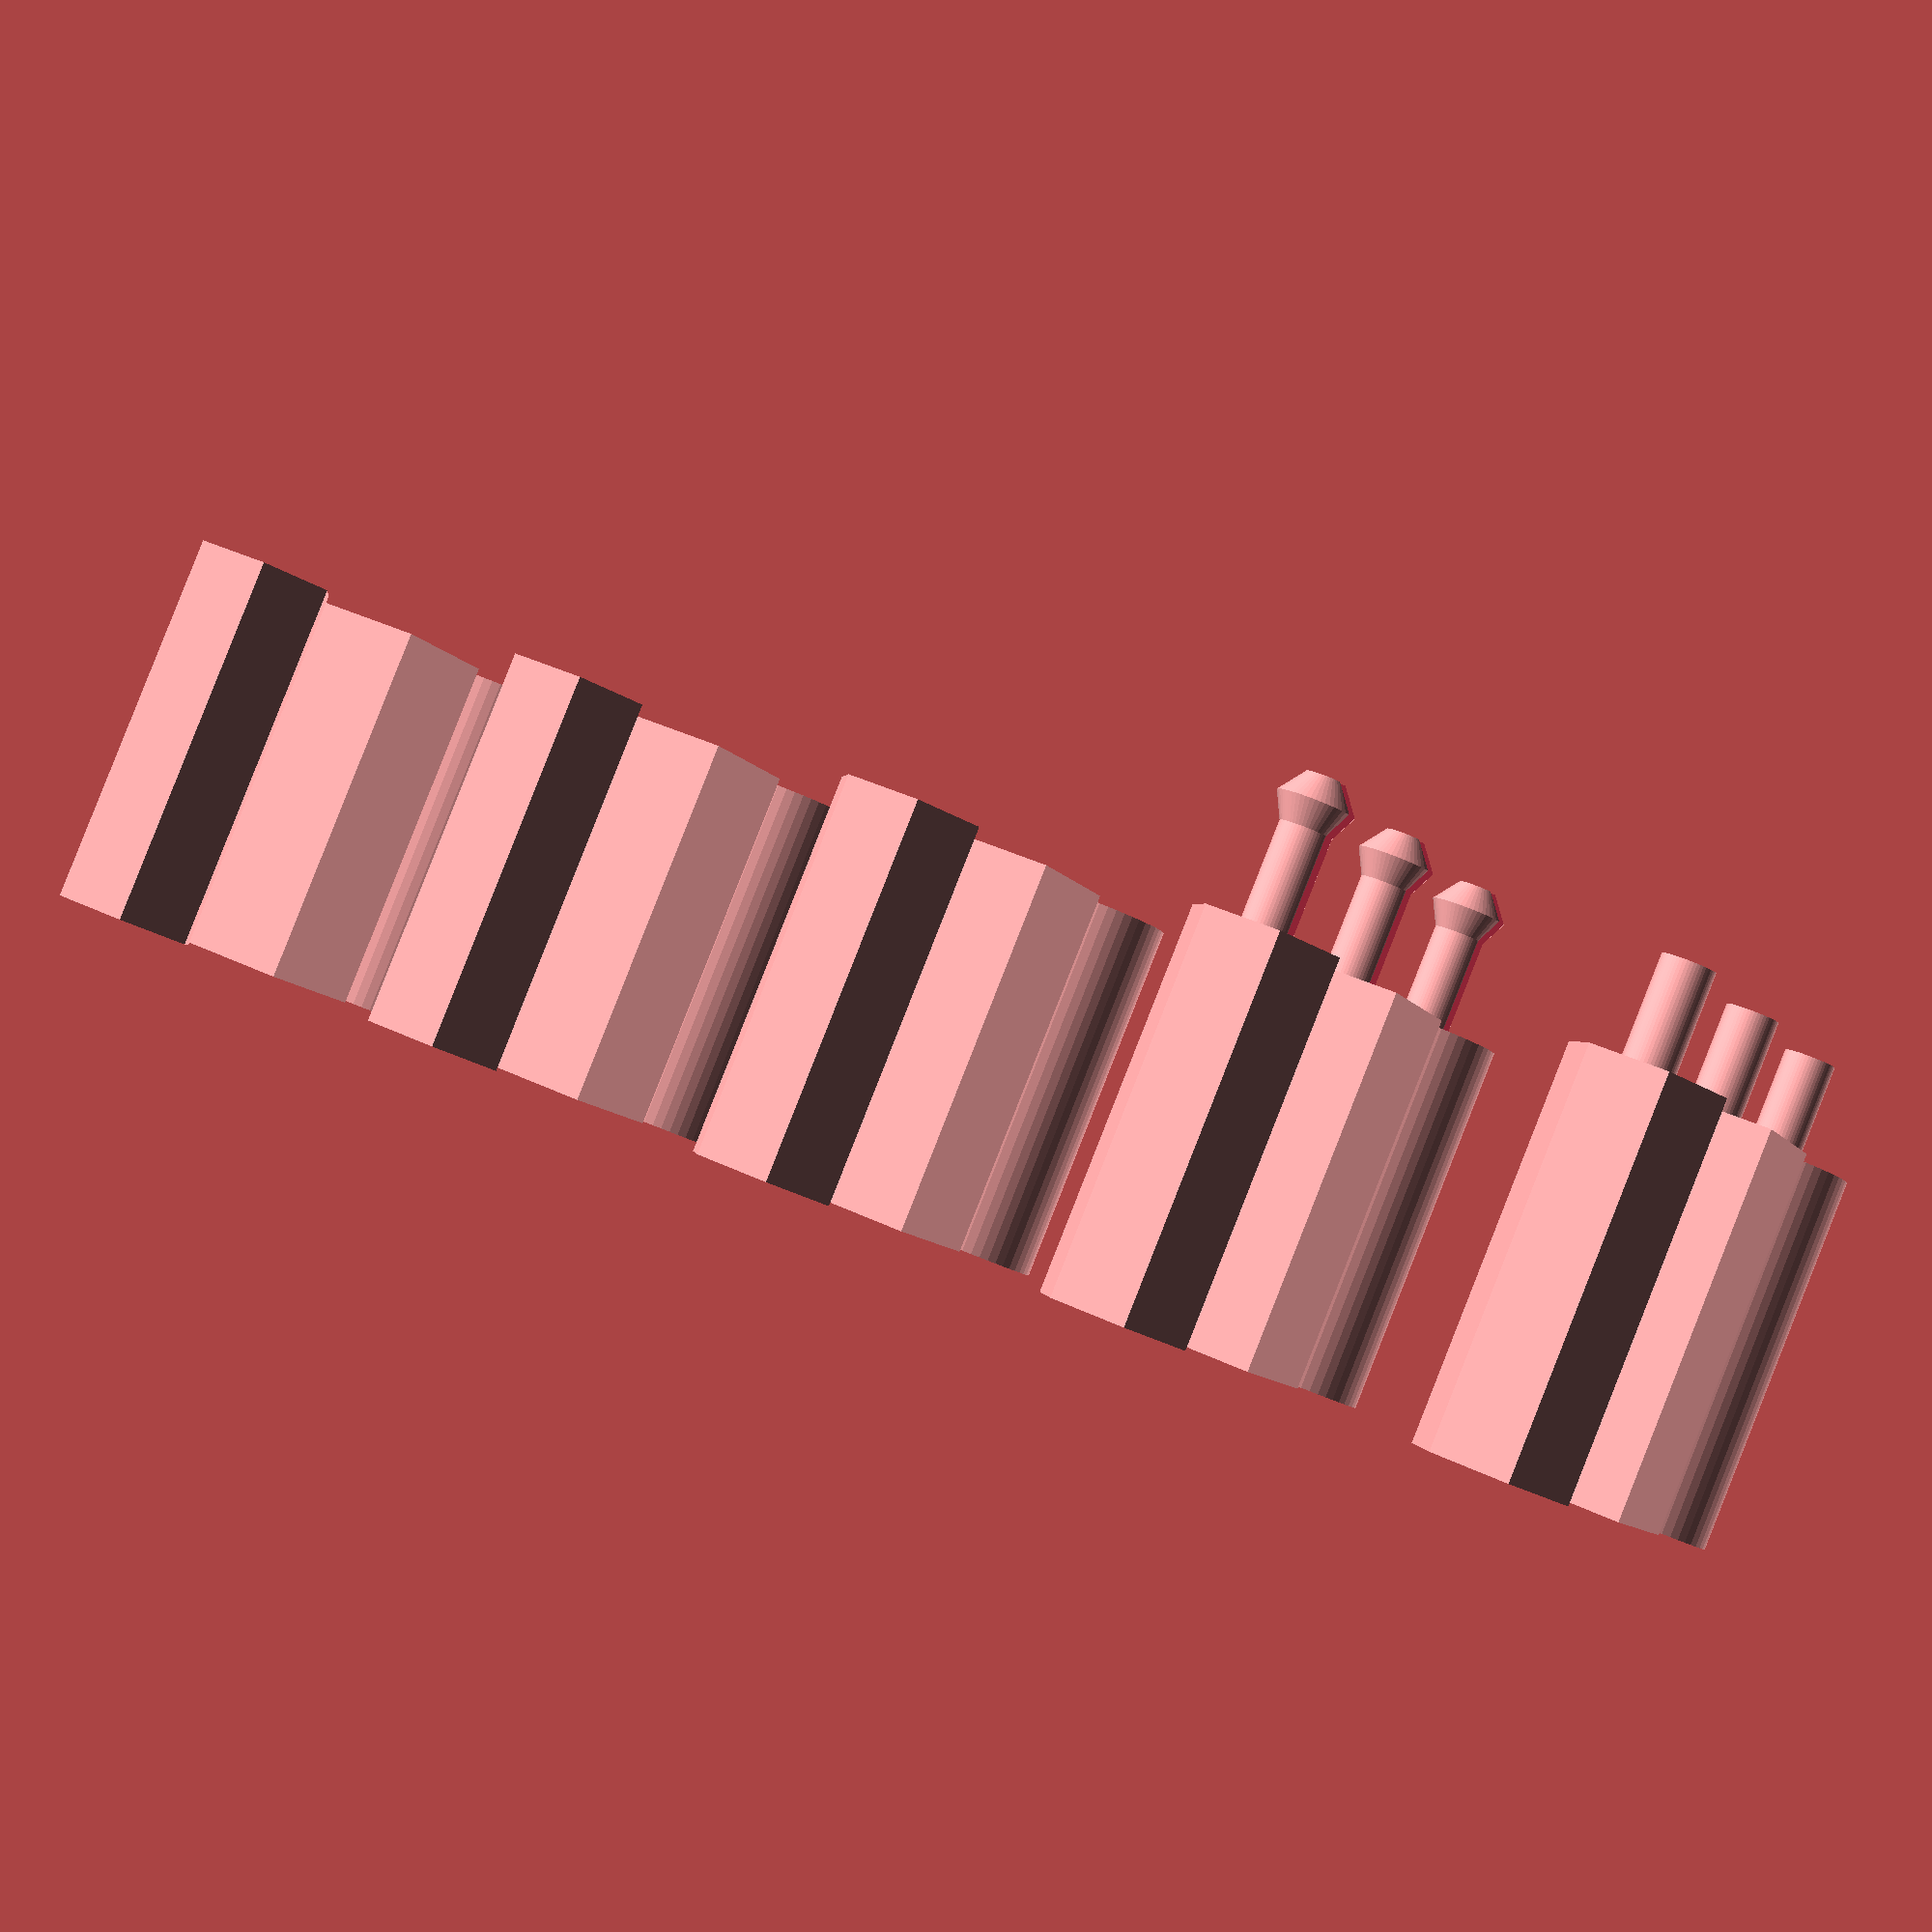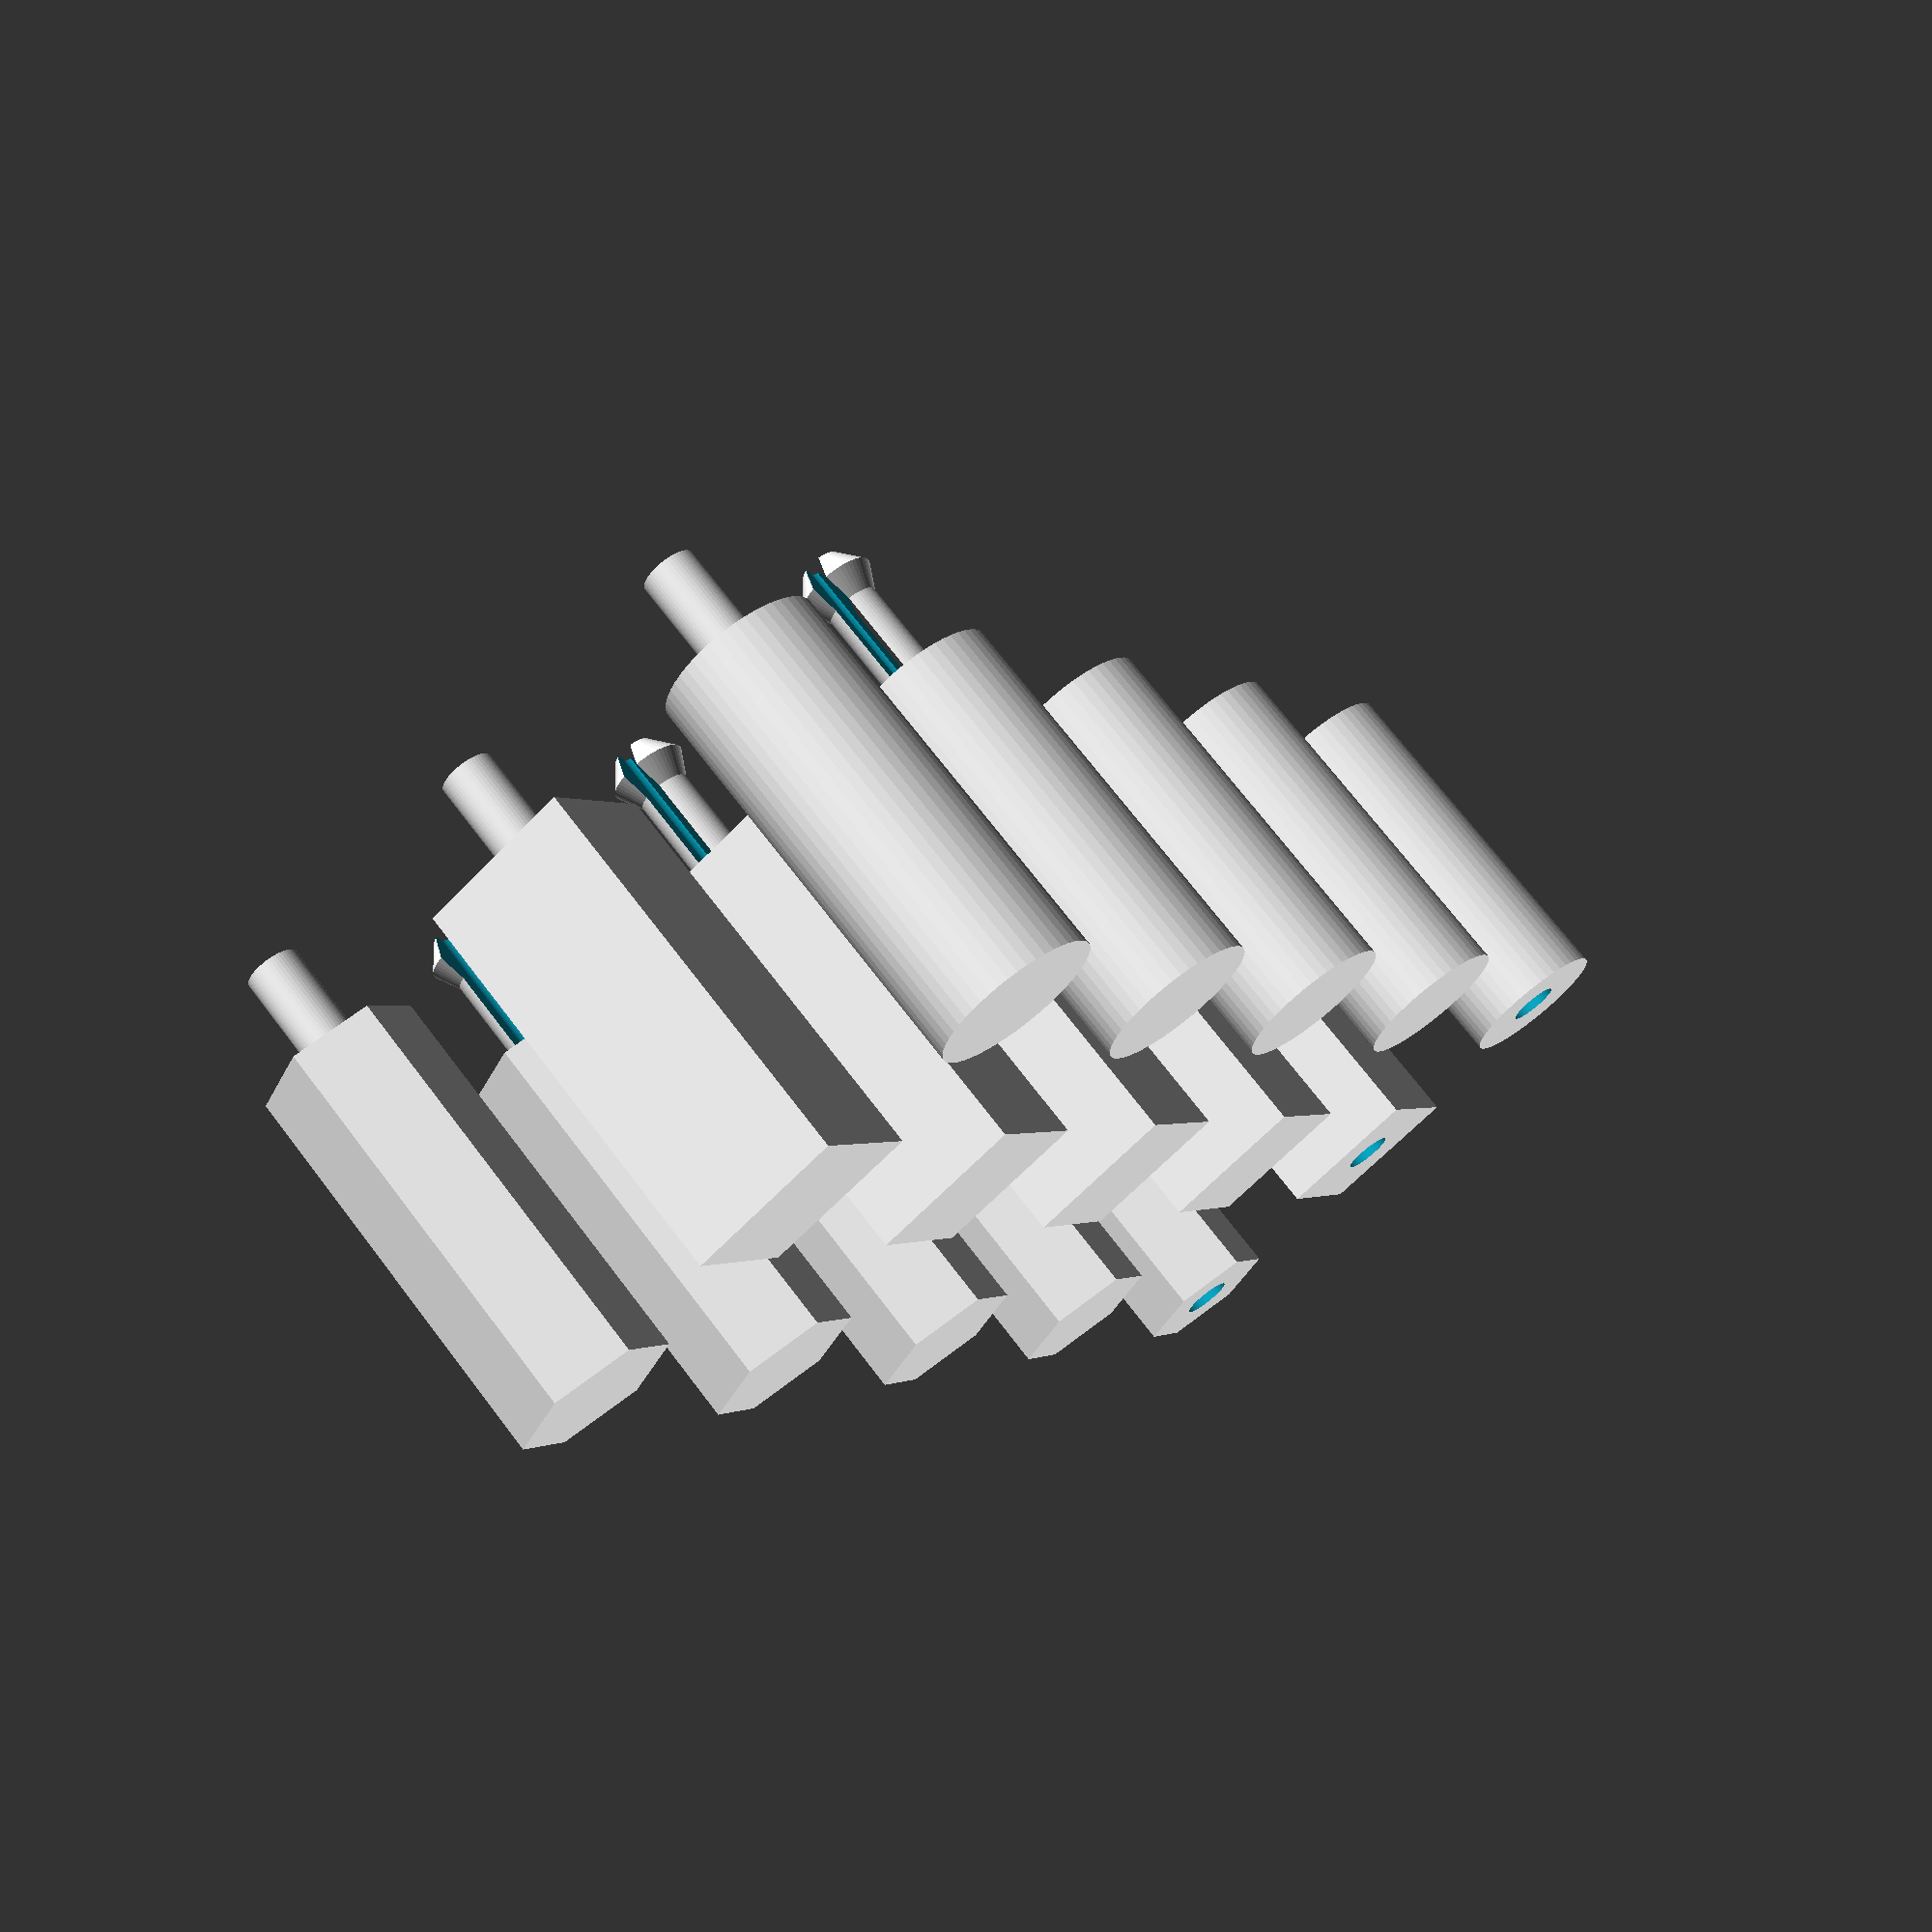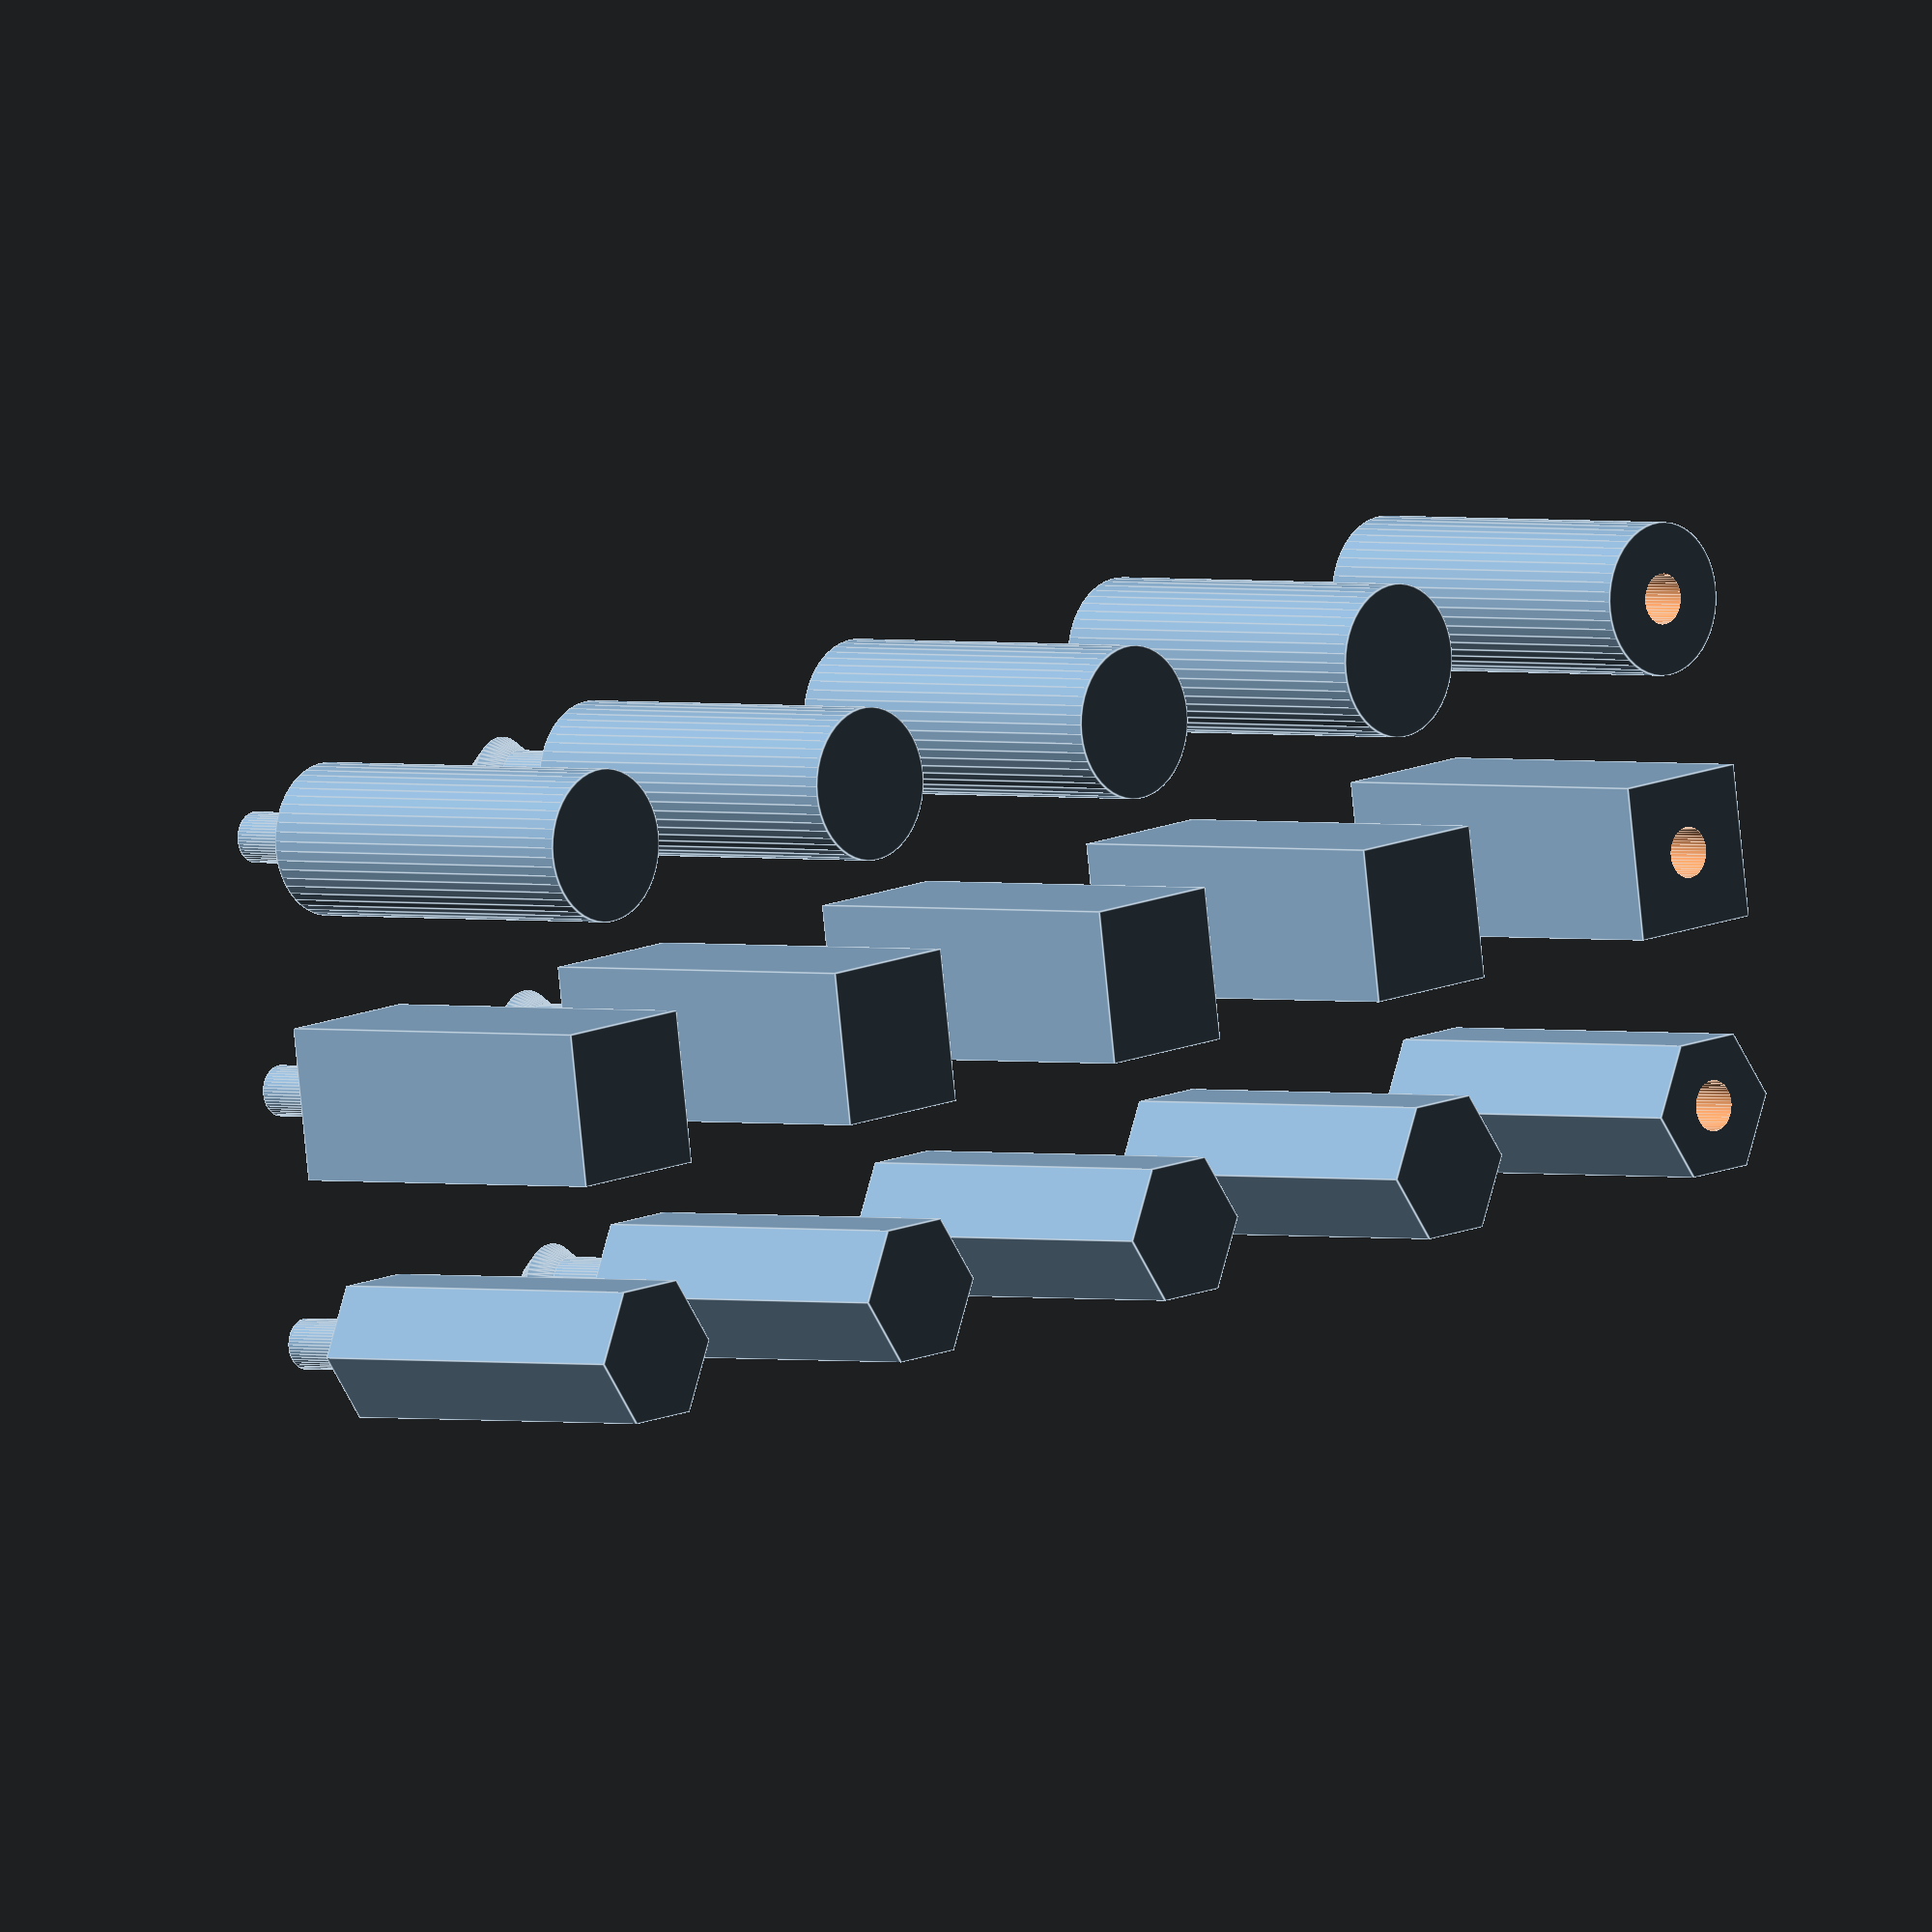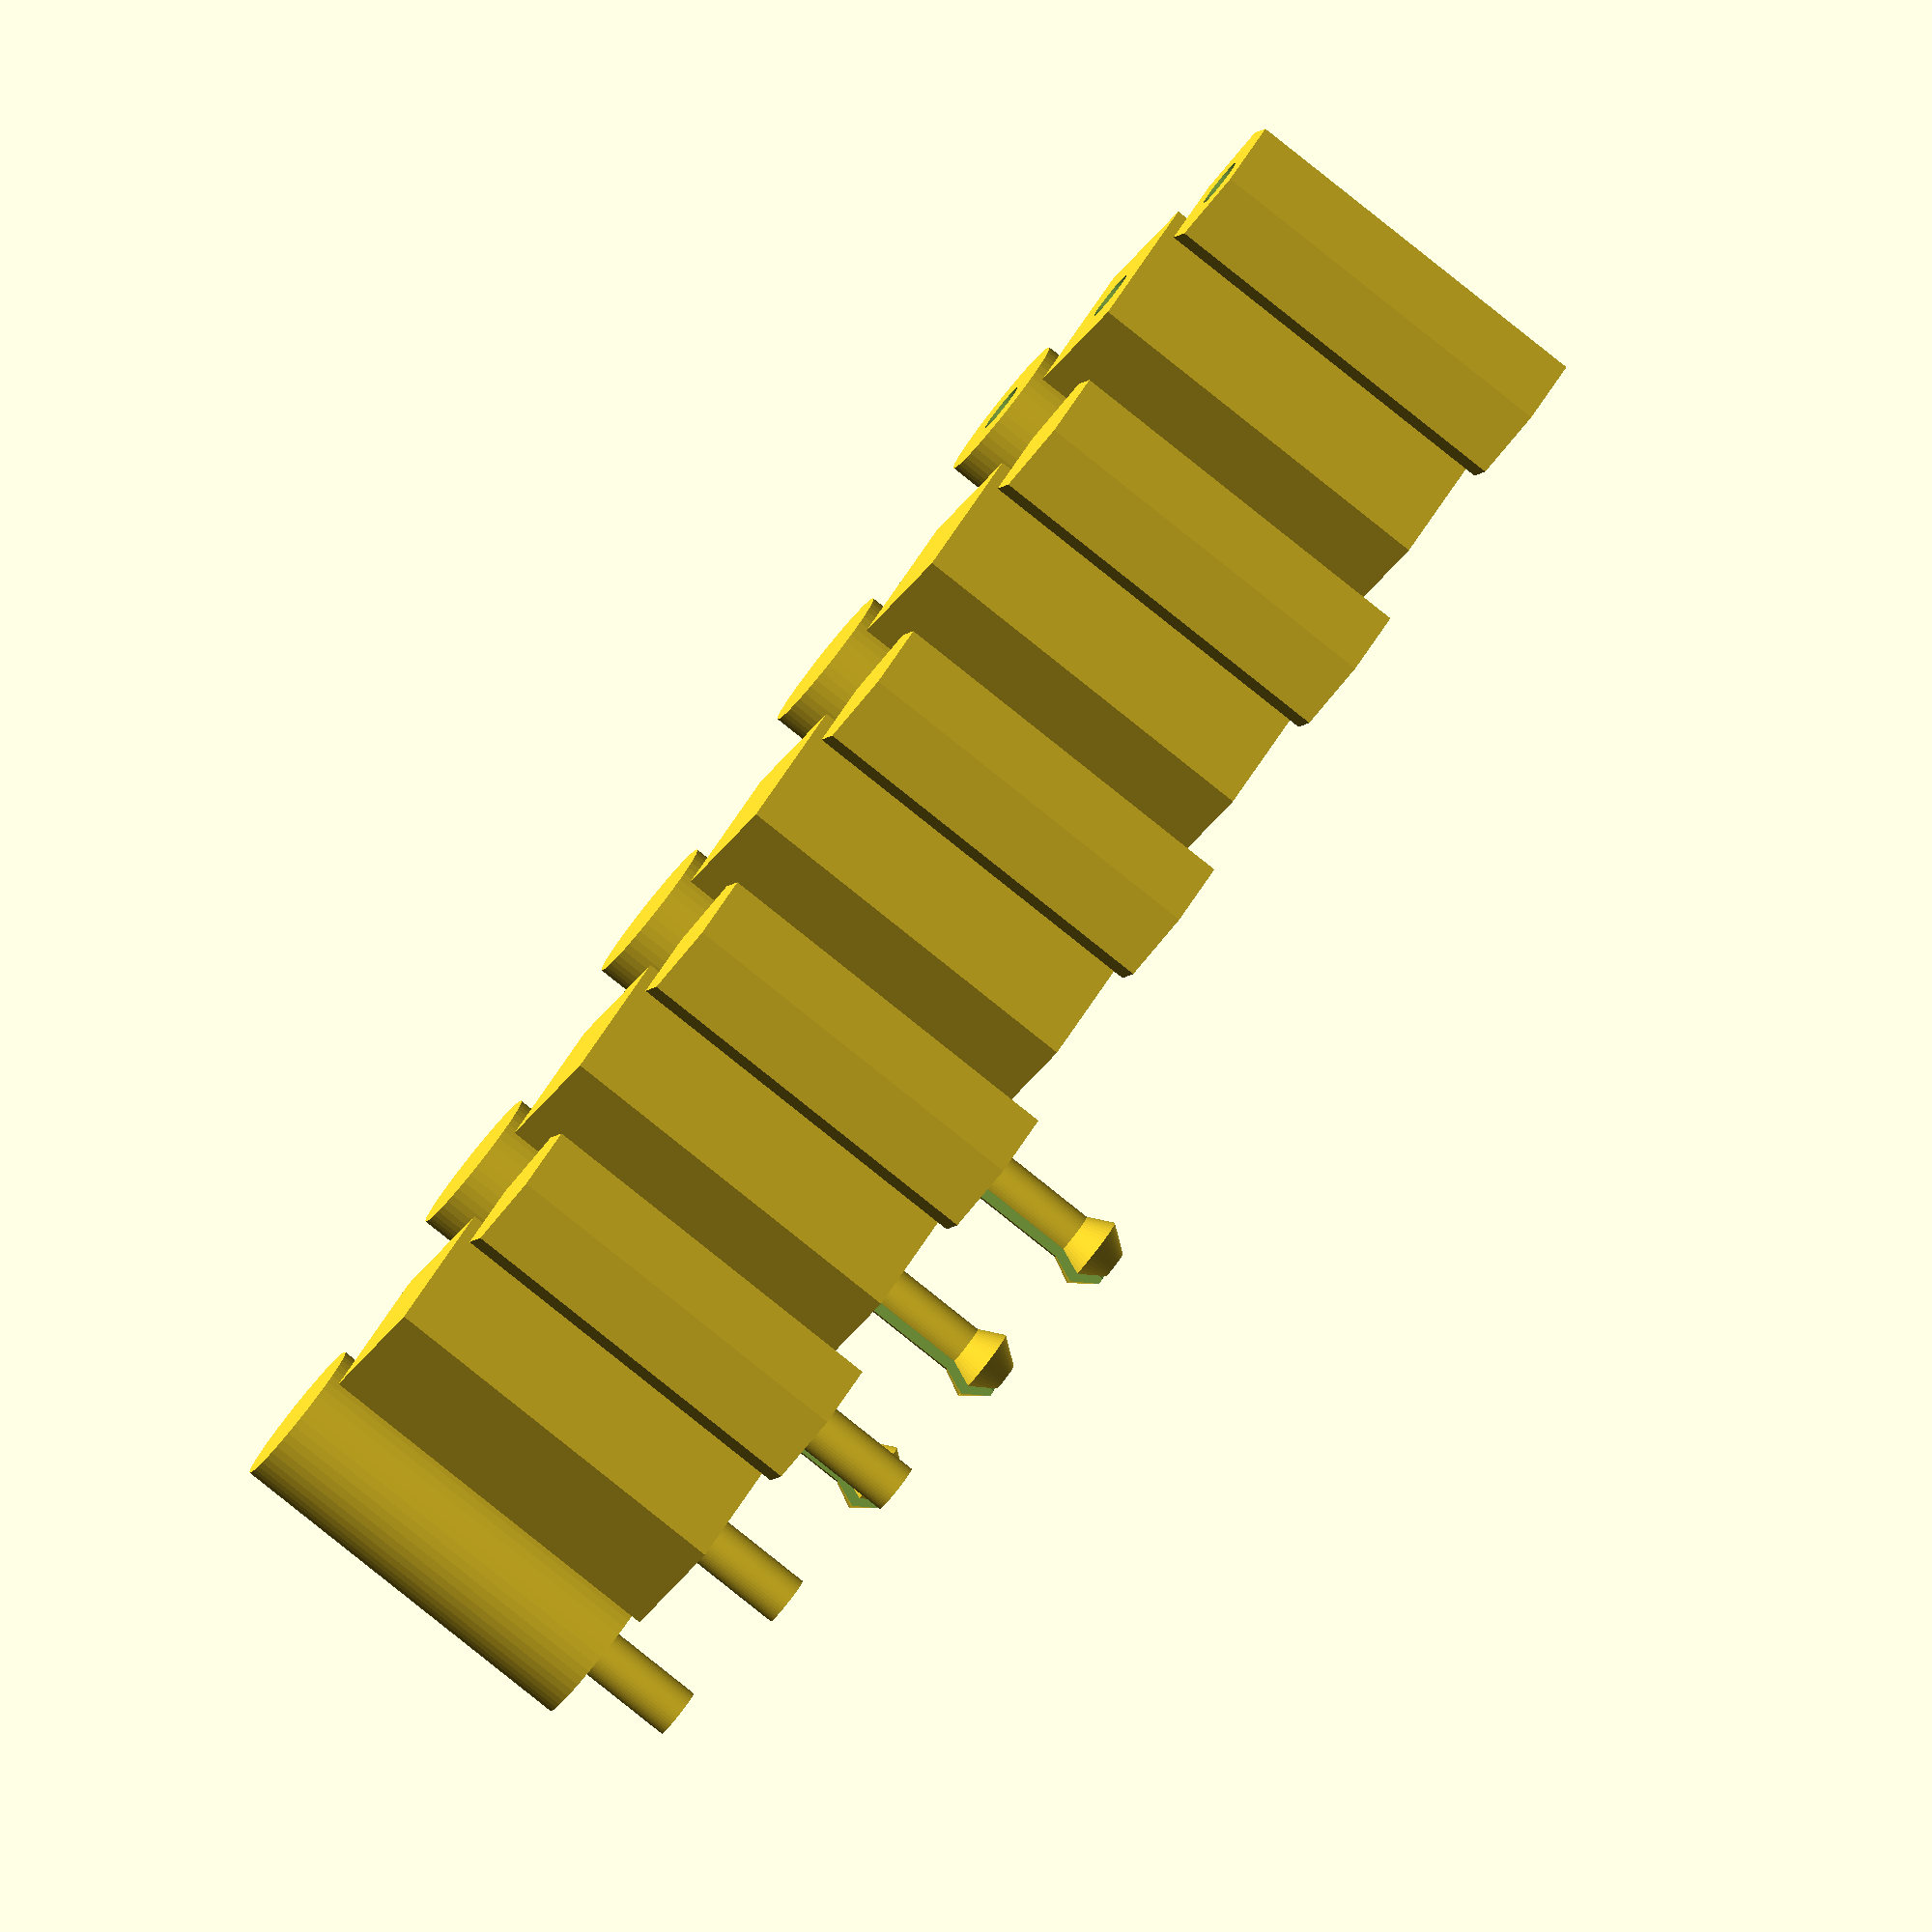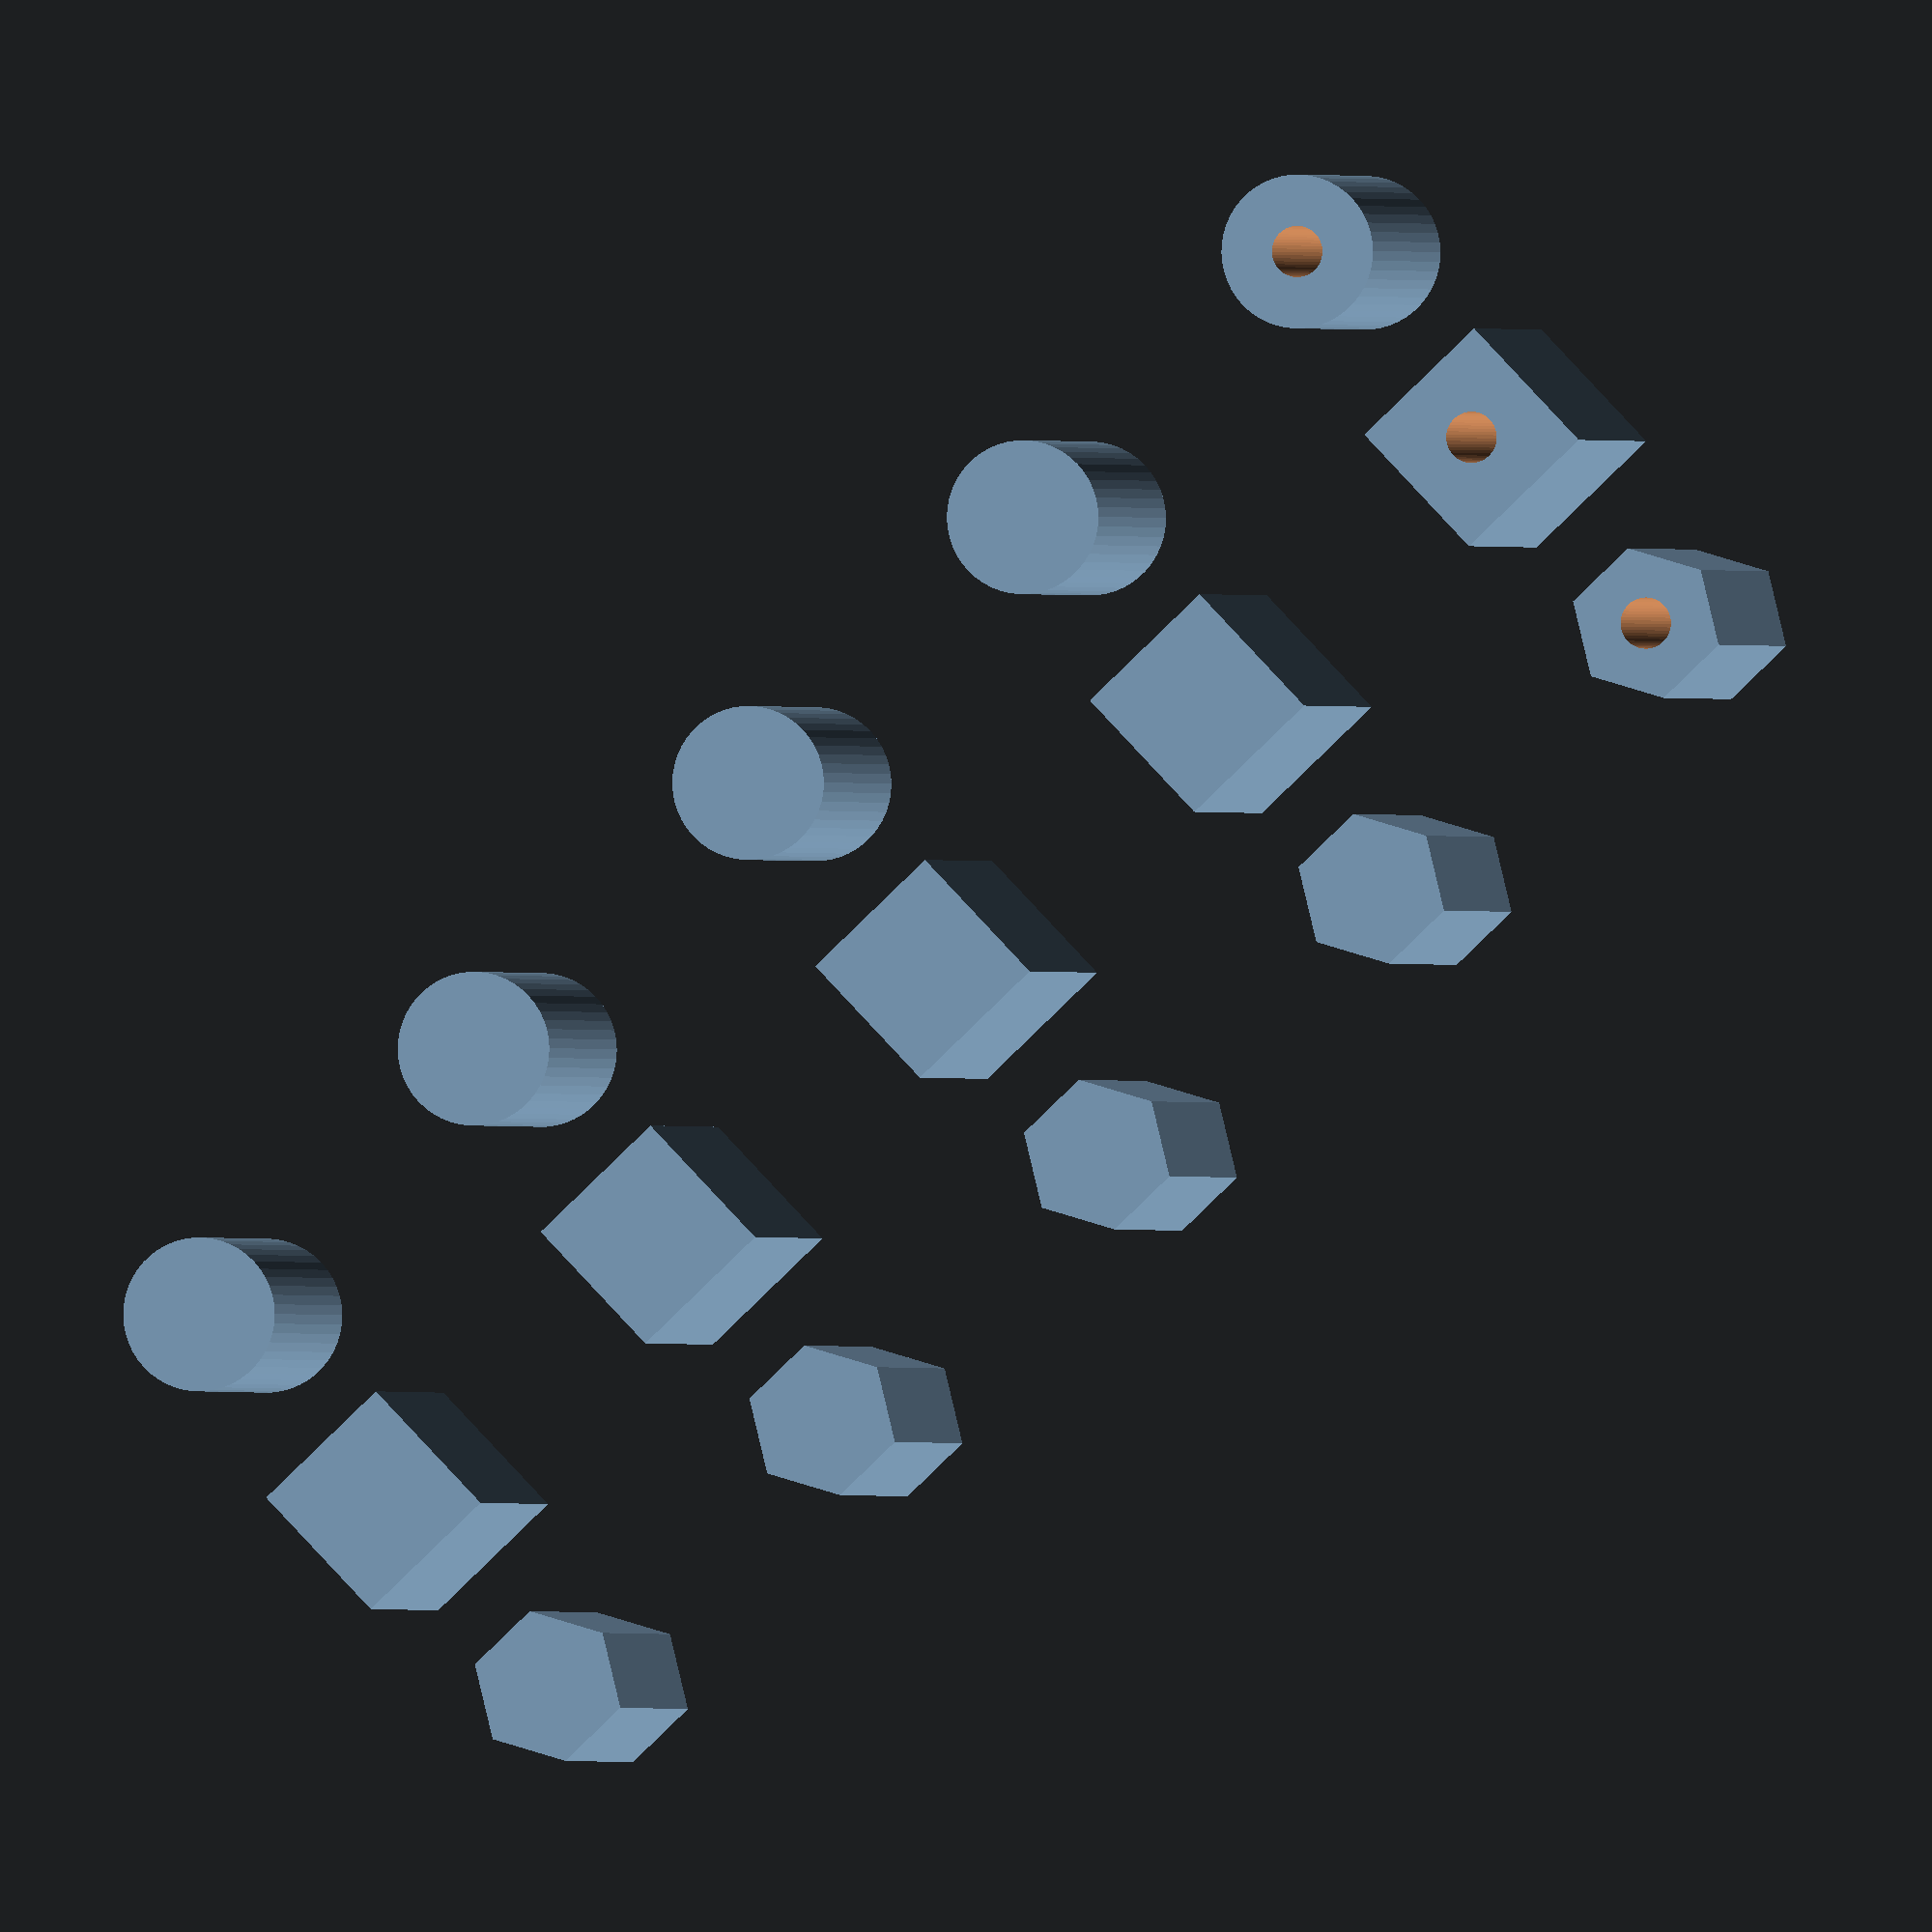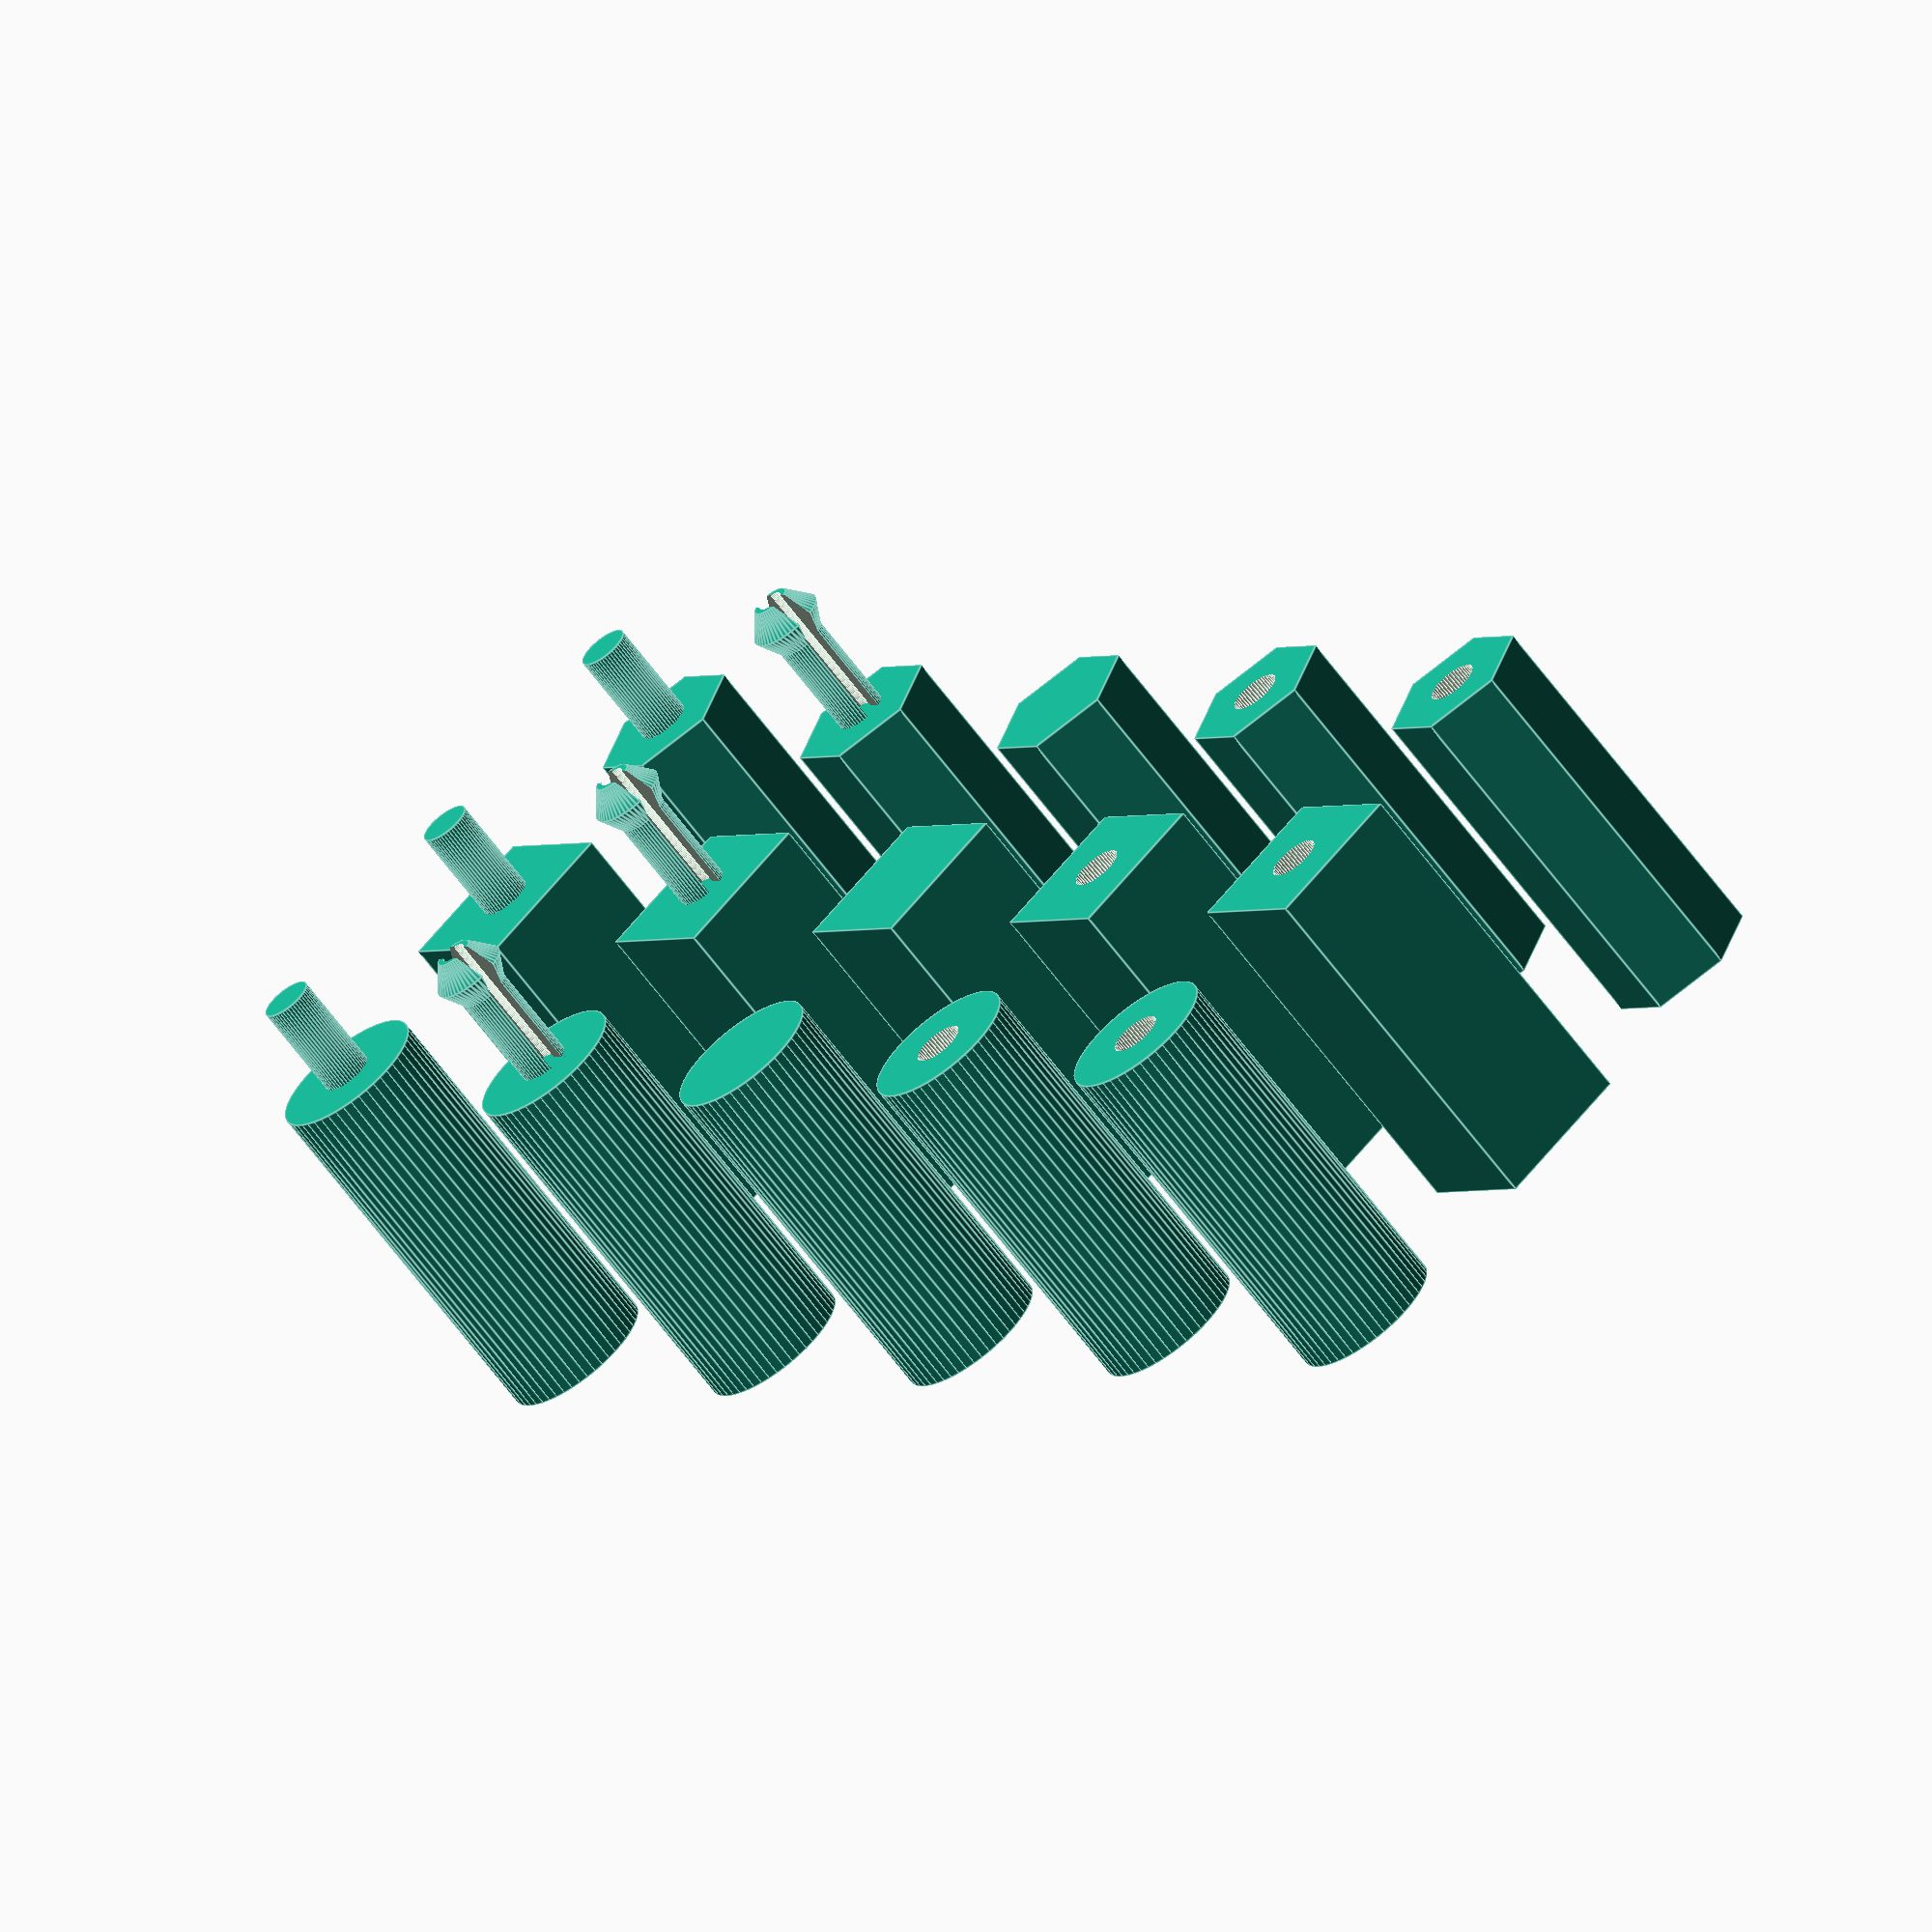
<openscad>
// Standoff Generator Module
//
// Author: Steven Nemetz
//
// Current version: https://github.com/snemetz/OpenSCAD-Modules/tree/master/standoffs
// Customizable: http://www.thingiverse.com/thing:1528494
/*
	REVISION HISTORY
	v0.2 Added Array-Same generation
	v0.1 Added hollow style
	Initial code refactored from :
		eriqjo's Standoff Customizer v1.0
			http://www.thingiverse.com/thing:351092
		and Kevin Osborn's Snap in PCB Standoff
*/
// TODO: Future Feature Ideas
//	flanges: top and/or bottom
//	flange styles:
//	bottom styles: support all top styles - rotate 180 and translate top
//	Look at adding features from http://www.thingiverse.com/thing:79944
//		or original http://www.thingiverse.com/thing:44894

//CUSTOMIZER VARIABLES

//Type of standoff(s) to generate
Generate = 3; // [1:Single, 2:Array-Same, 3:Array-Samples]
/* [Body] */
//Choose shape of the main body
Shape = 3; // [1:Round, 2:Square, 3:Hex]
//Select height of the main body,  mm
BaseHeight = 15; // [0:50]
//Select diameter of the main body, mm
BaseDia = 6; // [0:30]
/* [Top] */
//Choose style of the top section
Style = 1; // [1:Male, 2:Snap-In, 3:Flat, 4:Female, 5:Hollow]
//Select height of the top, mm
TopHeight = 4; // [2:20]
//Select diameter of the top, mm
TopDia = 2; // [1:25]
/* [Array Settings] */
//For array: Space between standoffs, X mm
X_Offset = 15; // [2:30]
//For array: Space between standoffs, Y mm
Y_Offset = 10; // [2:30]
//For Array-Same
Columns = 3;
//For Array-Same
Rows = 3;

//CUSTOMIZER VARIABLES END

/* [Hidden] */
// For sample array
Shapes = [1:3]; // All valid shapes
Styles = [1:5]; // All valid styles

RndFrags = 50; // number of facet fragments for round shapes
// Parameters: style, height, diameter, Thread_Height
module standoffTop(style, baseHeight, topHeight, diameter) {
	radius = diameter/2;
	if (style == 1) { //male
		translate([0,0, baseHeight + topHeight/2 - 0.1])
			cylinder(topHeight + 0.1, r = radius, $fn = RndFrags, center = true);
	} else if (style == 2) { // snapin
		// FIX: large top height - this is above base
		notchW = radius/1.5;//width of the flexy notch in terms of peg radius
		translate([0,0, baseHeight - 0.1]) // -2 needs to be a calc
			difference() {
				union() {
					// top standoff
					cylinder(r= radius,h = topHeight+1, $fn = RndFrags); //master peg
					// underside slant - relief for overhang
					translate([0,0,topHeight])
						cylinder(r1=radius,r2= radius+.5, h =1, $fn = RndFrags);
					// top slant - insertion cone
					translate([0,0,topHeight+1])
						cylinder(r1=radius+.5,r2= radius-.25, h =1, $fn = RndFrags);
					} //union
				// Internal cylinder cutout
				cylinder(r= radius-.5, h = topHeight+3, $fn = RndFrags);
				//notch for insertion flex
				translate([-(diameter+2)/2,-notchW/2,-0.1])
					cube([diameter+2,notchW,topHeight+2.2]);
			} //difference
	} else if (style == 3) { // flat - No top
	} else if (style == 4) { // female
		translate([0,0, baseHeight - topHeight/2 + 0.1])
			cylinder(topHeight + 0.1, r = radius, $fn = RndFrags, center = true);
	} else if (style == 5) { // hollow
		translate([0,0, baseHeight/2])
			cylinder(baseHeight + 0.1, r = radius, $fn = RndFrags, center = true);
	}
};
// Parameters: shape, height, diameter
module standoffBase(shape, height, diameter) {
	radius = diameter/2;
	if (shape == 1) { // round
		translate([0, 0, height/2])
			cylinder(height, r = radius, center = true, $fn = RndFrags);
	} else if (shape == 2) { // square
		translate([0,0, height/2])
			cube([diameter, diameter, height], center = true);
	} else if (shape == 3) { // hex
		cylinder(h = height, r = radius, center = false, $fn = 6);
	}
};
// Parameters: shape, style, Body_Diameter, Body_Height, Thread_Height, Thread_Dia
module standoff(shape, baseHeight, baseDiameter, style, topHeight, topDiameter) {
	if (style == 1 || style == 2) { // male or snap-in
		union() {
			standoffBase(shape, baseHeight, baseDiameter);
			standoffTop(style, baseHeight, topHeight, topDiameter);
		}
	} else if (style == 4 || style == 5) { // female or hollow
		difference() {
			standoffBase(shape, baseHeight, baseDiameter);
			standoffTop(style, baseHeight, topHeight, topDiameter);
		}
	} else if (style==3) { // flat - no top
		standoffBase(shape, baseHeight, baseDiameter);
	}
};

function range2vector(r) = [ for (i=r) i];

//
ShapesV = range2vector(Shapes);
StylesV = range2vector(Styles);
if (Generate == 1) { // single
	standoff(Shape,BaseHeight,BaseDia,Style,TopHeight,TopDia);
} else if (Generate == 2) { // array all same
	translate([-(X_Offset * (Rows+1))/2, -(Y_Offset * (Columns+1))/2, 0])
		union(){
			for (j = [1 : Rows]){
				translate([0,j * Y_Offset,0])
					for( i = [1 : Columns]){
						translate([i * X_Offset,0,0])
							standoff(Shape,BaseHeight,BaseDia,Style,TopHeight,TopDia);
					} // for
			} // for
		}; // union
} else if (Generate == 3) { // array Samples
	translate([-(X_Offset * (len(StylesV)+1))/2, -(Y_Offset * (len(ShapesV)+1))/2, 0])
		union(){
			for (shape = Shapes) {     // Rows of styles = row of a shape
				translate([0,shape * Y_Offset,0])
					for( style = Styles) {   // Columns of shapes = column of a style
						translate([style * X_Offset,0,0])
							standoff(shape, BaseHeight, BaseDia, style, TopHeight, TopDia);
					} // for
			} // for
		}; // union
};

// END

</openscad>
<views>
elev=92.3 azim=203.3 roll=338.4 proj=p view=solid
elev=109.0 azim=298.9 roll=37.3 proj=p view=wireframe
elev=358.6 azim=188.2 roll=133.9 proj=o view=edges
elev=262.9 azim=42.9 roll=308.6 proj=o view=wireframe
elev=180.2 azim=43.6 roll=349.9 proj=o view=solid
elev=65.3 azim=50.3 roll=36.7 proj=o view=edges
</views>
